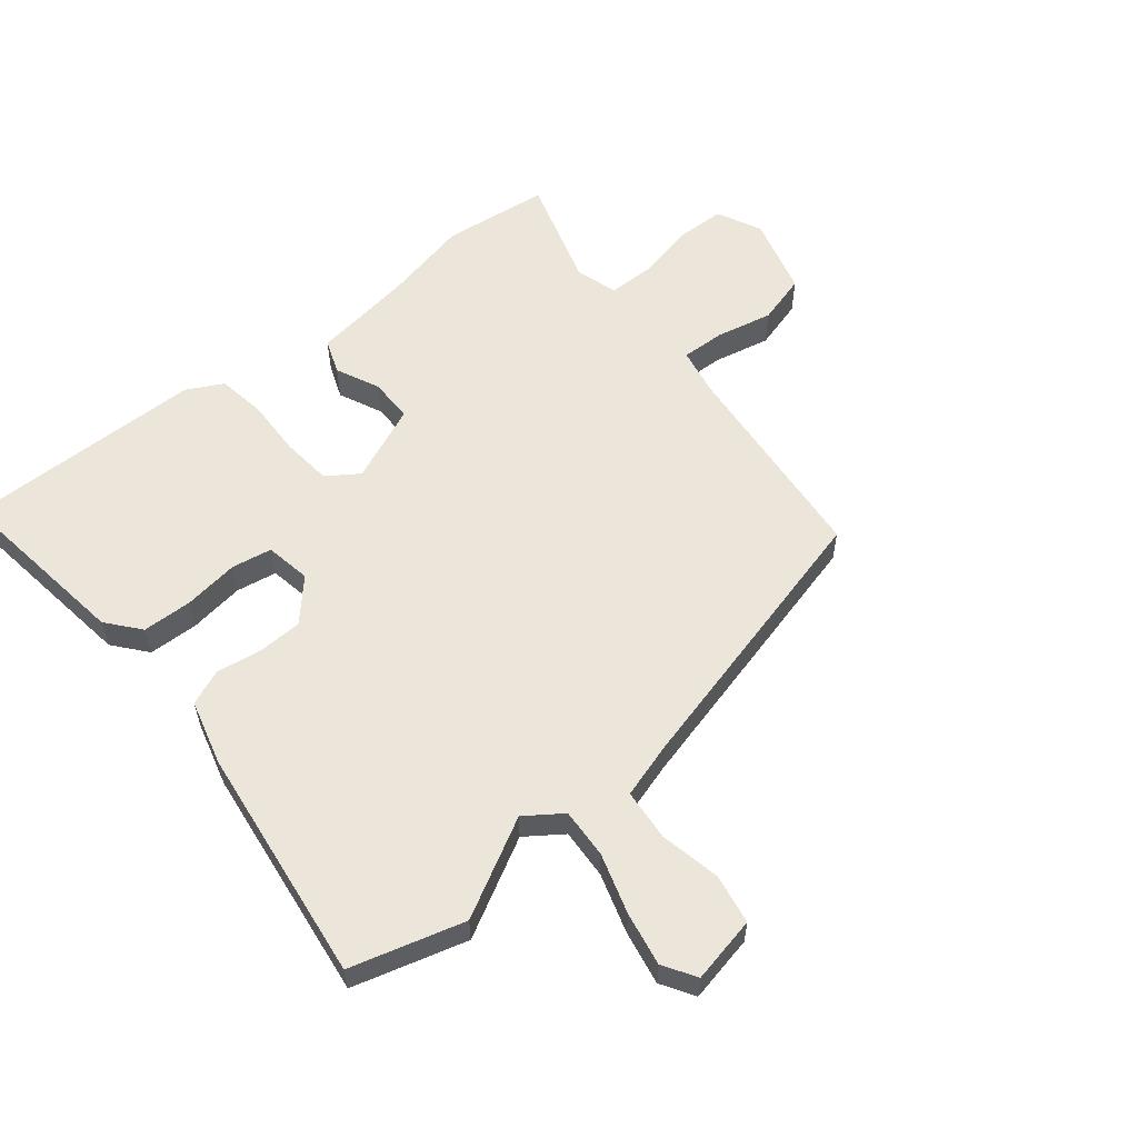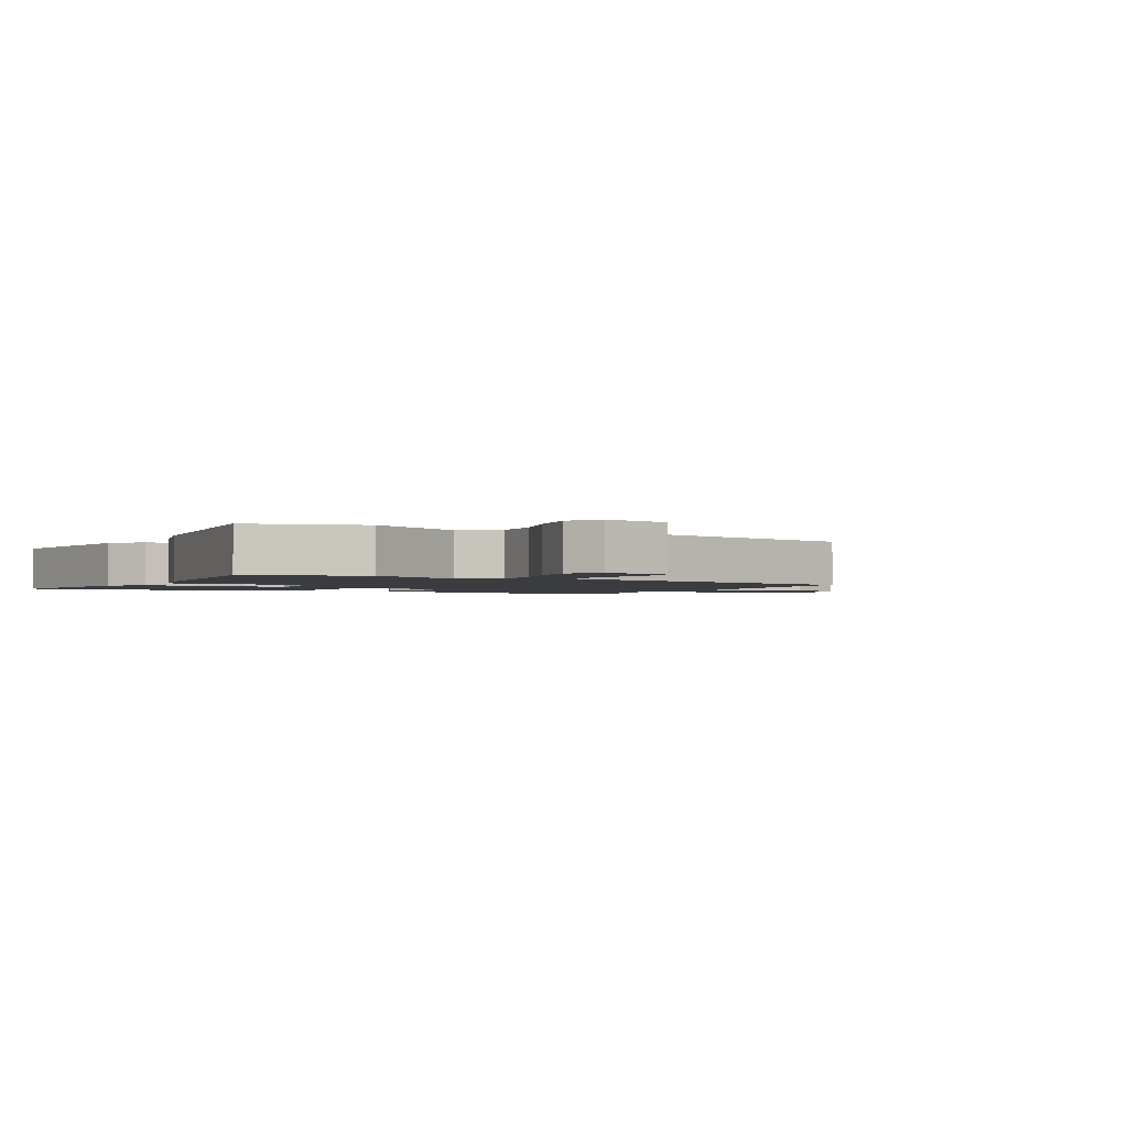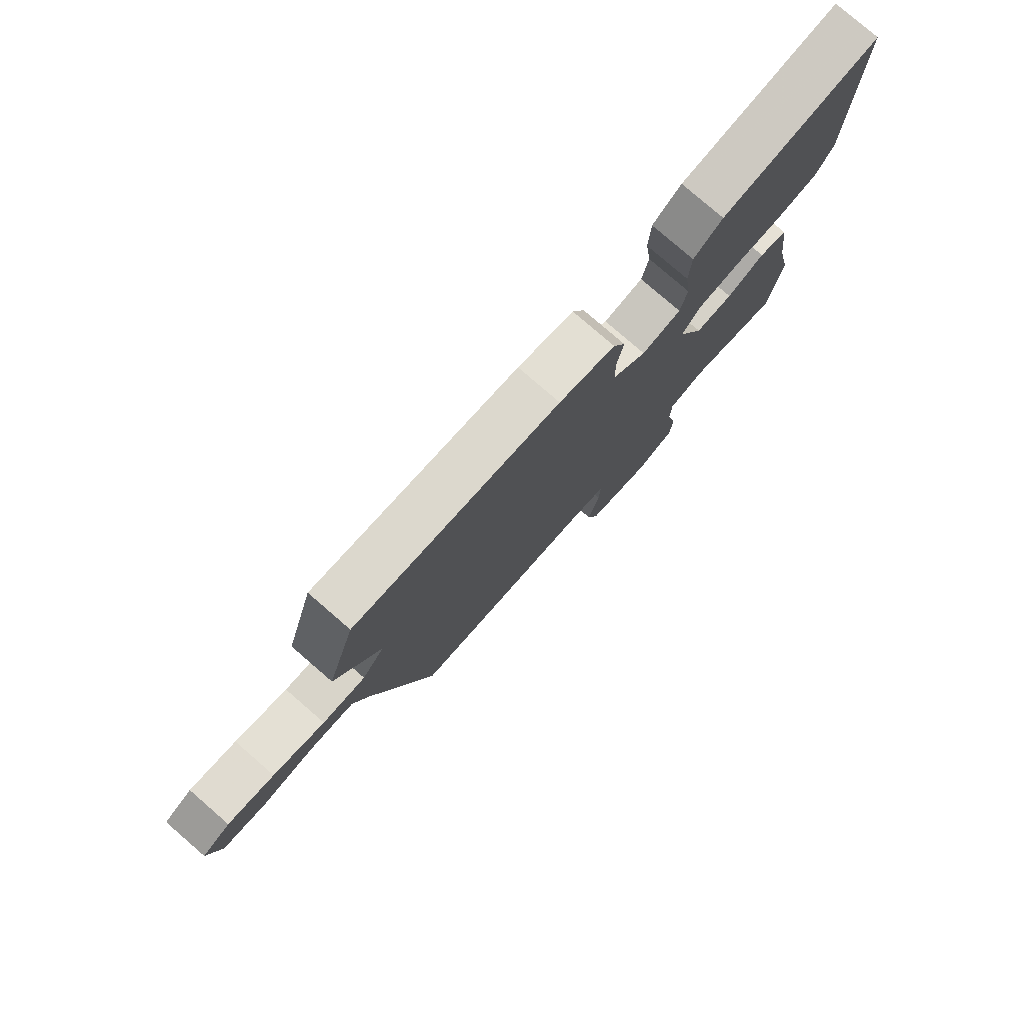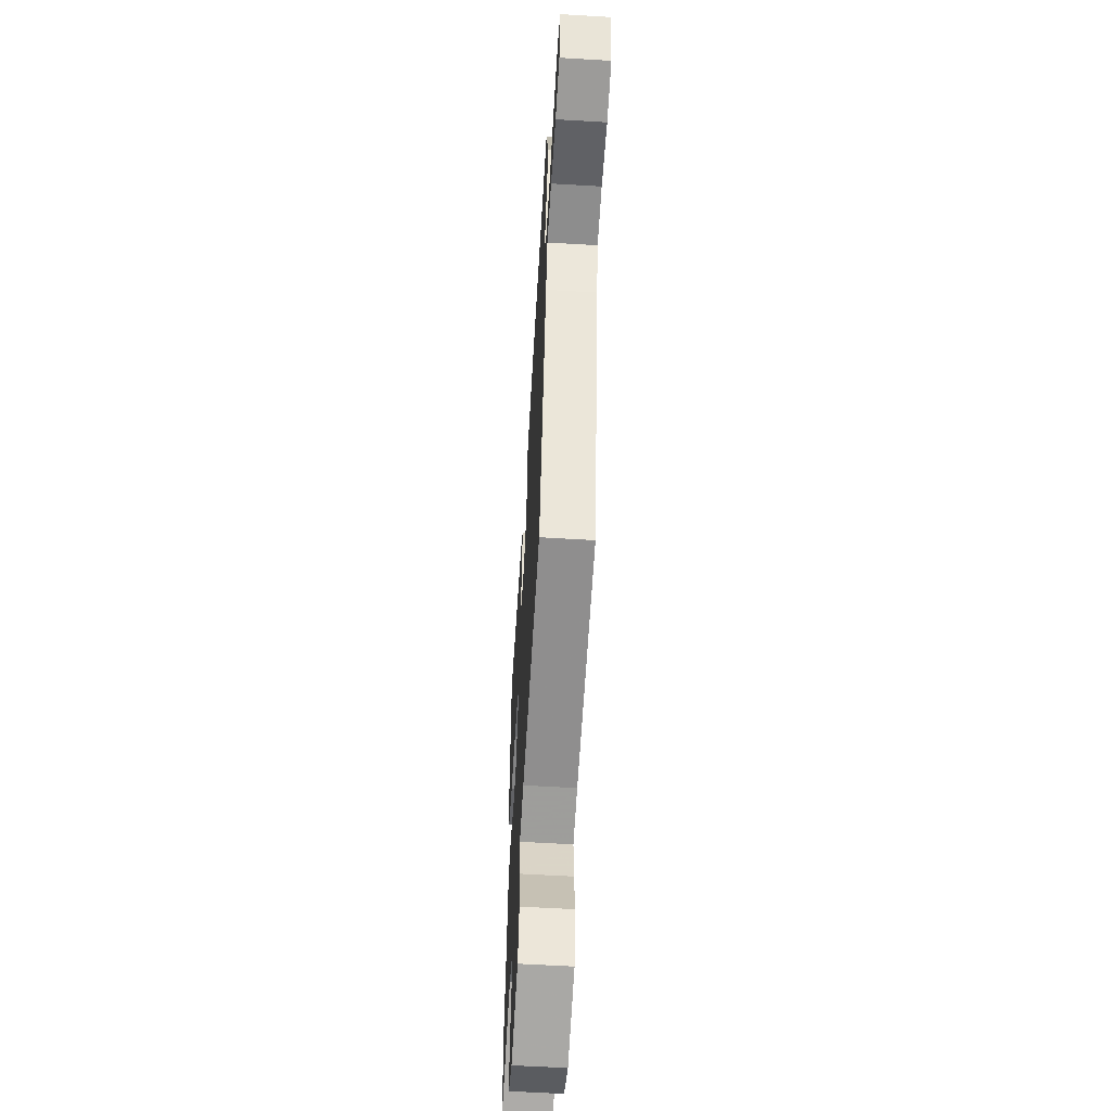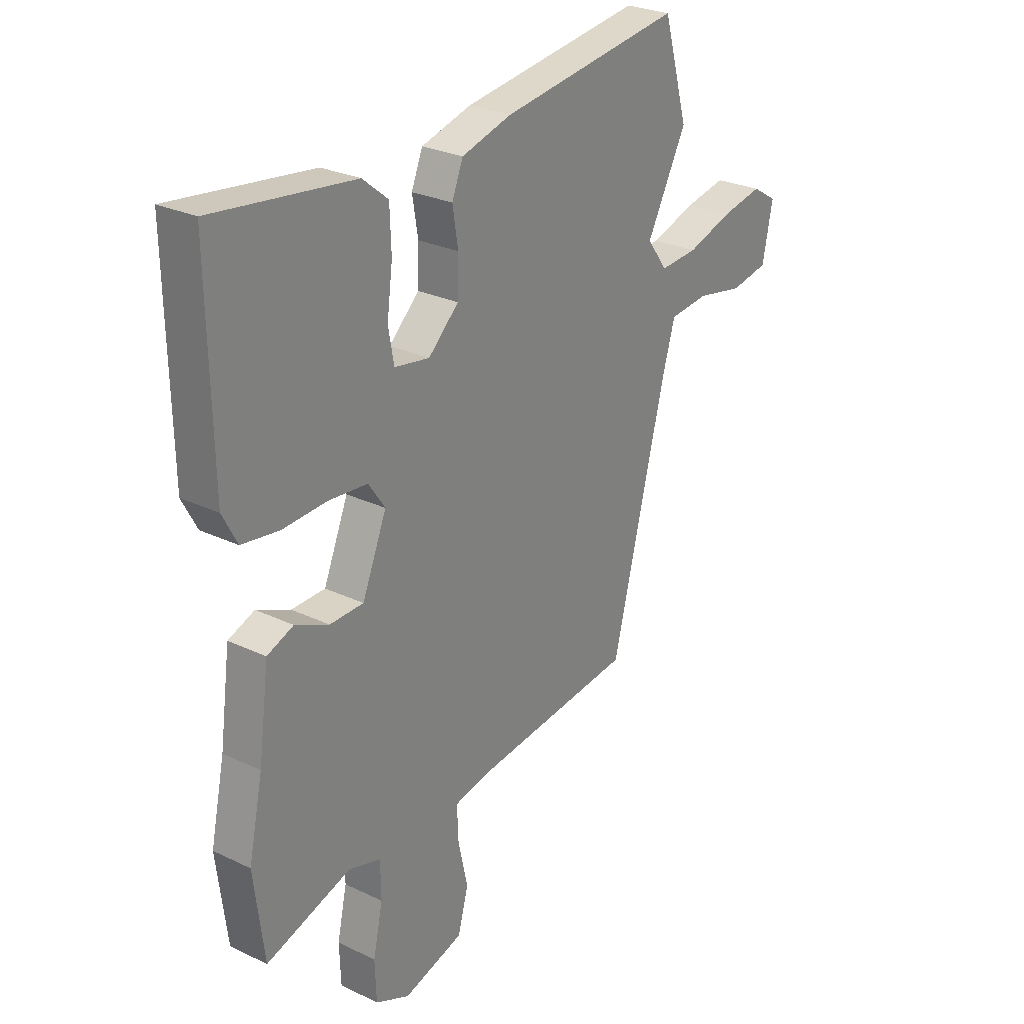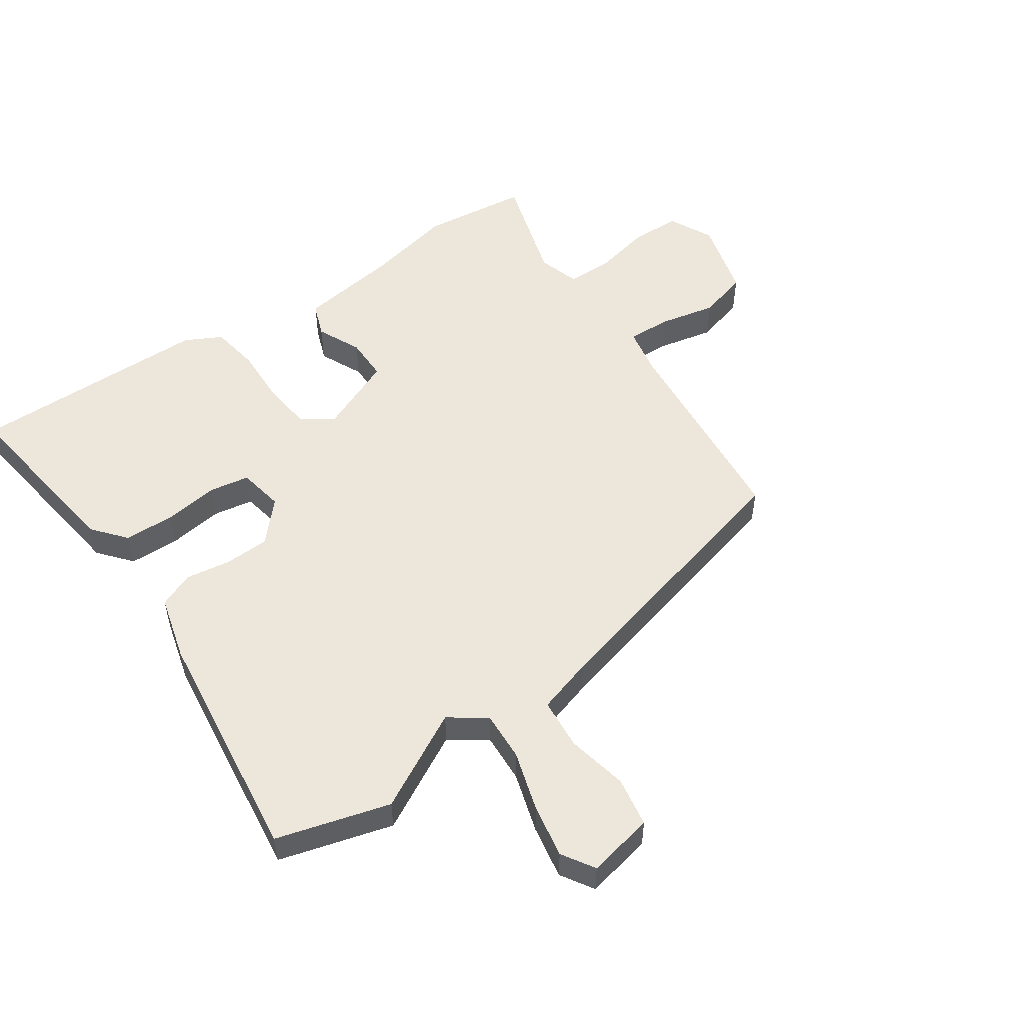
<metadata>
{"format":"obj","ext":"obj","renderer":"f3d","projection":"perspective","resolution":1024,"background":"white","views":[{"elev":57.3,"azim":50.6,"up":"+Y"},{"elev":-1.8,"azim":61.2,"up":"+Y"},{"elev":79.1,"azim":130.9,"up":"+Z"},{"elev":-59.2,"azim":86.5,"up":"+Z"},{"elev":27.2,"azim":-53.6,"up":"+Z"},{"elev":52.4,"azim":55.0,"up":"+Y"}]}
</metadata>
<code>
v -0.488 0.07 -0.595
v -0.51 0.07 -0.418
v -0.479 0.07 -0.274
v -0.456 0.07 -0.106
v -0.399 0.07 -0.084
v -0.326 0.07 -0.117
v -0.253 0.07 -0.116
v -0.2 0.07 0.011
v -0.236 0.07 0.063
v -0.319 0.07 0.071
v -0.416 0.07 0.067
v -0.496 0.07 0.079
v -0.528 0.07 0.139
v -0.535 0.07 0.539
v -0.231 0.07 0.5
v -0.176 0.07 0.455
v -0.173 0.07 0.372
v -0.185 0.07 0.281
v -0.173 0.07 0.214
v -0.097 0.07 0.201
v -0.031 0.07 0.262
v -0.029 0.07 0.337
v -0.041 0.07 0.411
v -0.017 0.07 0.47
v 0.091 0.07 0.5
v 0.485 0.07 0.553
v 0.539 0.07 0.366
v 0.453 0.07 0.204
v 0.496 0.07 0.144
v 0.579 0.07 0.149
v 0.678 0.07 0.18
v 0.767 0.07 0.197
v 0.821 0.07 0.164
v 0.799 0.07 0.054
v 0.717 0.07 0.039
v 0.615 0.07 0.059
v 0.53 0.07 0.051
v 0.502 0.07 -0.043
v 0.384 0.07 -0.511
v 0.032 0.07 -0.547
v -0.047 0.07 -0.563
v -0.044 0.07 -0.635
v -0.023 0.07 -0.729
v -0.046 0.07 -0.812
v -0.177 0.07 -0.849
v -0.251 0.07 -0.814
v -0.254 0.07 -0.731
v -0.233 0.07 -0.635
v -0.234 0.07 -0.559
v -0.304 0.07 -0.538
v -0.488 0 -0.595
v -0.51 0 -0.418
v -0.479 0 -0.274
v -0.456 0 -0.106
v -0.399 0 -0.084
v -0.326 0 -0.117
v -0.253 0 -0.116
v -0.2 0 0.011
v -0.236 0 0.063
v -0.319 0 0.071
v -0.416 0 0.067
v -0.496 0 0.079
v -0.528 0 0.139
v -0.535 0 0.539
v -0.231 0 0.5
v -0.176 0 0.455
v -0.173 0 0.372
v -0.185 0 0.281
v -0.173 0 0.214
v -0.097 0 0.201
v -0.031 0 0.262
v -0.029 0 0.337
v -0.041 0 0.411
v -0.017 0 0.47
v 0.091 0 0.5
v 0.485 0 0.553
v 0.539 0 0.366
v 0.453 0 0.204
v 0.496 0 0.144
v 0.579 0 0.149
v 0.678 0 0.18
v 0.767 0 0.197
v 0.821 0 0.164
v 0.799 0 0.054
v 0.717 0 0.039
v 0.615 0 0.059
v 0.53 0 0.051
v 0.502 0 -0.043
v 0.384 0 -0.511
v 0.032 0 -0.547
v -0.047 0 -0.563
v -0.044 0 -0.635
v -0.023 0 -0.729
v -0.046 0 -0.812
v -0.177 0 -0.849
v -0.251 0 -0.814
v -0.254 0 -0.731
v -0.233 0 -0.635
v -0.234 0 -0.559
v -0.304 0 -0.538
f 45 46 47 48
f 45 48 49
f 42 43 44 45
f 41 42 45 49
f 40 41 49 50
f 38 39 40 50
f 33 34 35 36
f 33 36 37
f 30 31 32 33
f 30 33 37
f 29 30 37
f 28 29 37 38
f 26 27 28
f 25 26 28
f 22 23 24 25
f 21 22 25 28
f 20 21 28 38
f 15 16 17 18
f 15 18 19
f 14 15 19
f 13 14 19
f 10 11 12 13
f 9 10 13 19
f 8 9 19 20
f 3 4 5 6
f 3 6 7
f 2 3 7
f 1 2 7
f 50 1 7
f 20 38 50
f 7 8 20 50
f 98 97 96 95
f 99 98 95
f 95 94 93 92
f 99 95 92 91
f 100 99 91 90
f 100 90 89 88
f 86 85 84 83
f 87 86 83
f 83 82 81 80
f 87 83 80
f 87 80 79
f 88 87 79 78
f 78 77 76
f 78 76 75
f 75 74 73 72
f 78 75 72 71
f 88 78 71 70
f 68 67 66 65
f 69 68 65
f 69 65 64
f 69 64 63
f 63 62 61 60
f 69 63 60 59
f 70 69 59 58
f 56 55 54 53
f 57 56 53
f 57 53 52
f 57 52 51
f 57 51 100
f 100 88 70
f 100 70 58 57
f 1 51 52 2
f 2 52 53 3
f 3 53 54 4
f 4 54 55 5
f 5 55 56 6
f 6 56 57 7
f 7 57 58 8
f 8 58 59 9
f 9 59 60 10
f 10 60 61 11
f 11 61 62 12
f 12 62 63 13
f 13 63 64 14
f 14 64 65 15
f 15 65 66 16
f 16 66 67 17
f 17 67 68 18
f 18 68 69 19
f 19 69 70 20
f 20 70 71 21
f 21 71 72 22
f 22 72 73 23
f 23 73 74 24
f 24 74 75 25
f 25 75 76 26
f 26 76 77 27
f 27 77 78 28
f 28 78 79 29
f 29 79 80 30
f 30 80 81 31
f 31 81 82 32
f 32 82 83 33
f 33 83 84 34
f 34 84 85 35
f 35 85 86 36
f 36 86 87 37
f 37 87 88 38
f 38 88 89 39
f 39 89 90 40
f 40 90 91 41
f 41 91 92 42
f 42 92 93 43
f 43 93 94 44
f 44 94 95 45
f 45 95 96 46
f 46 96 97 47
f 47 97 98 48
f 48 98 99 49
f 49 99 100 50
f 50 100 51 1

</code>
